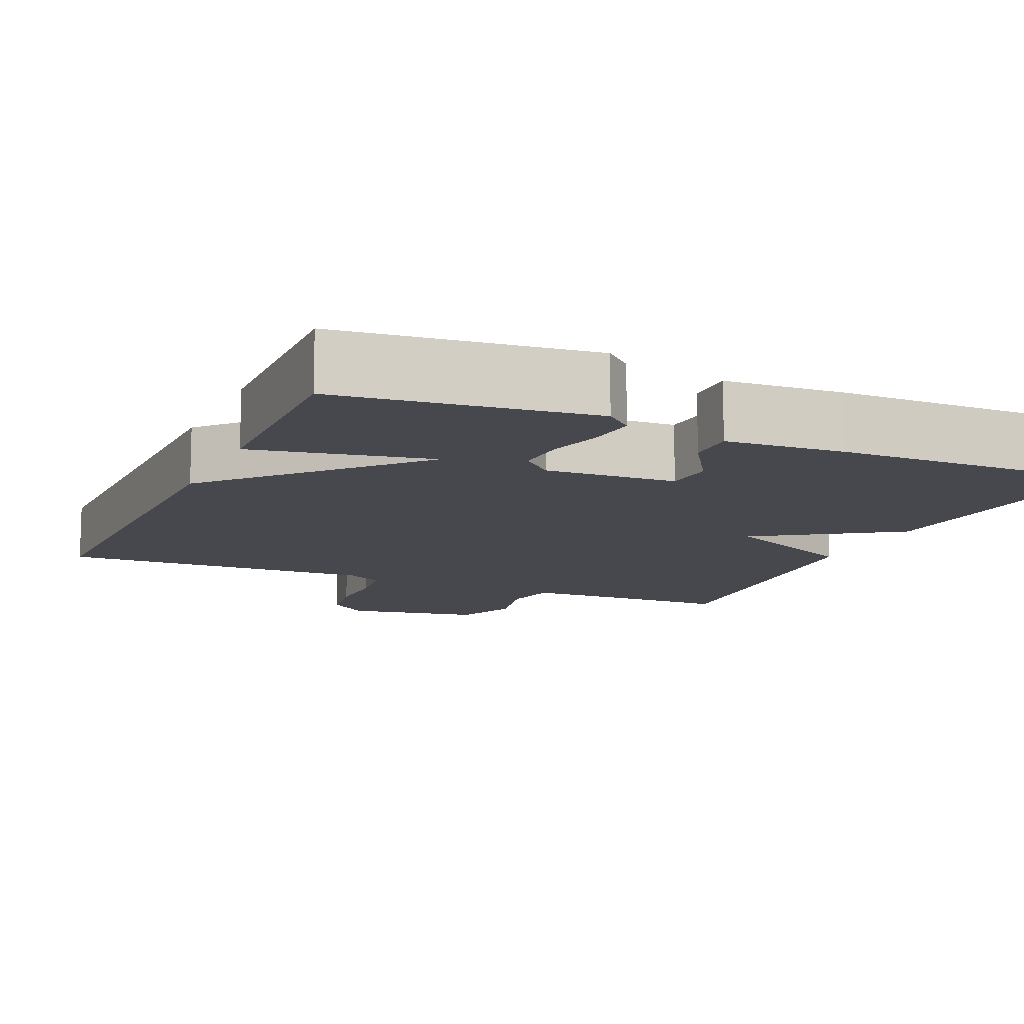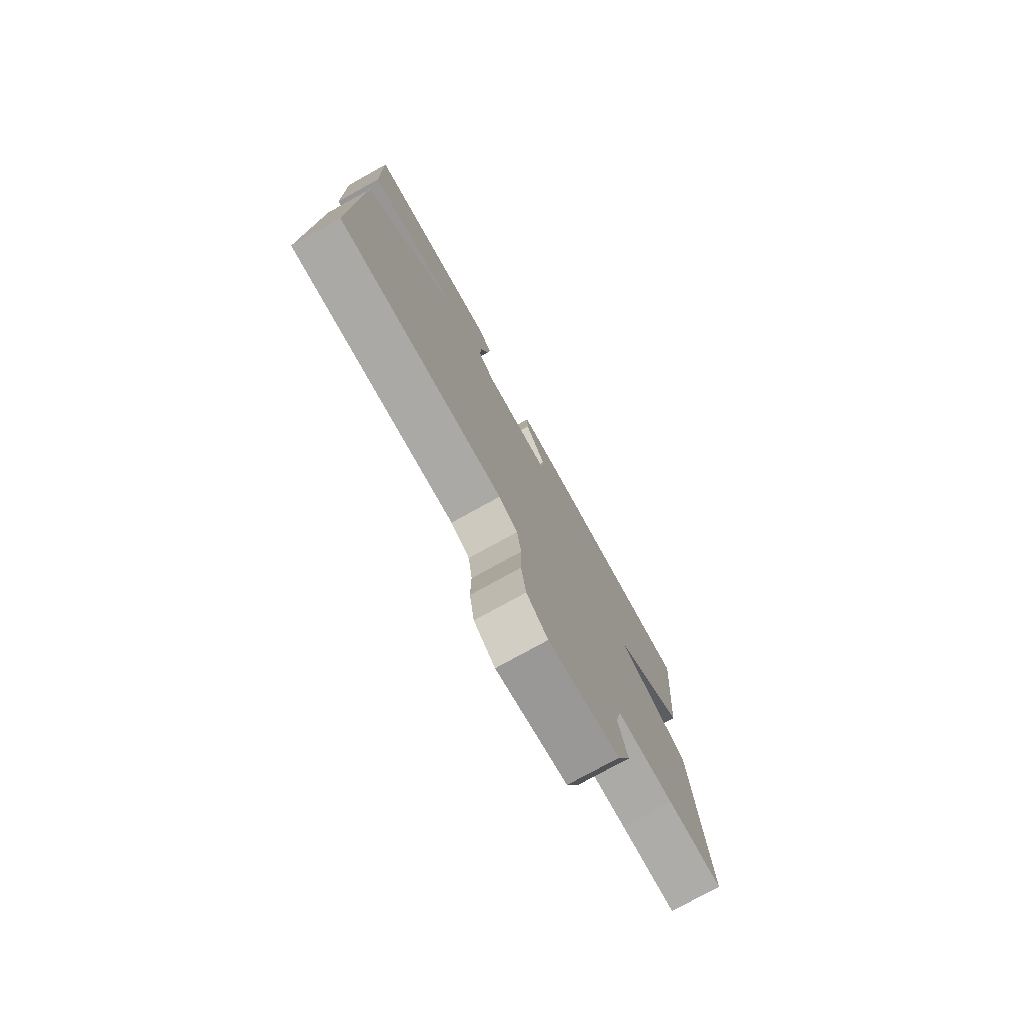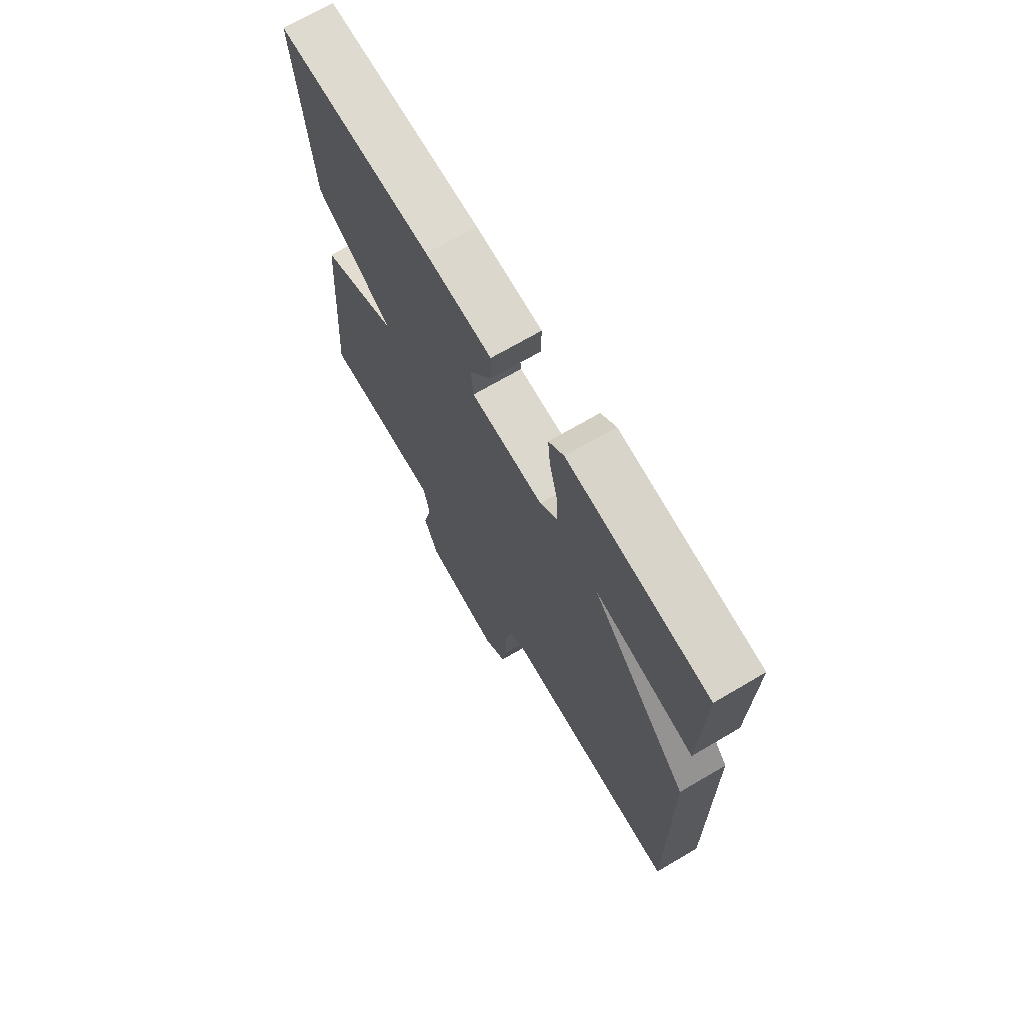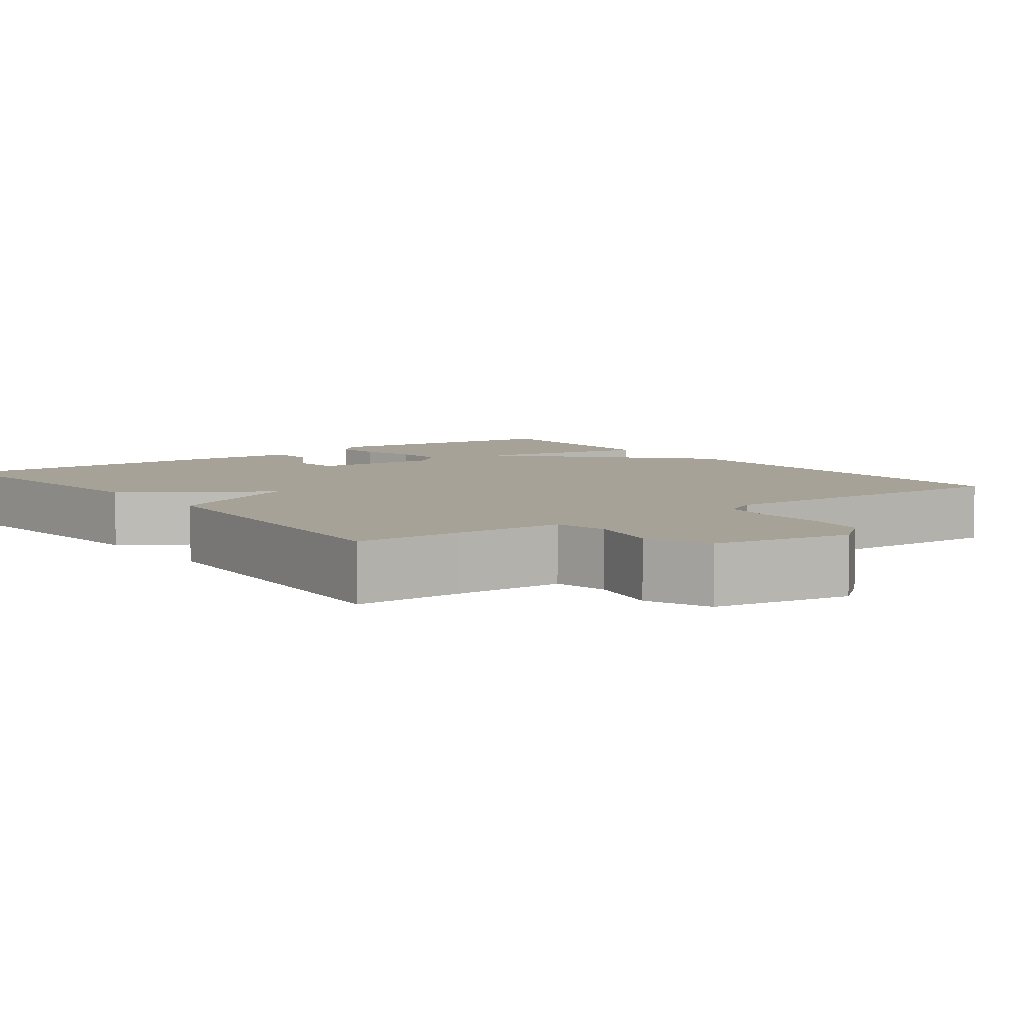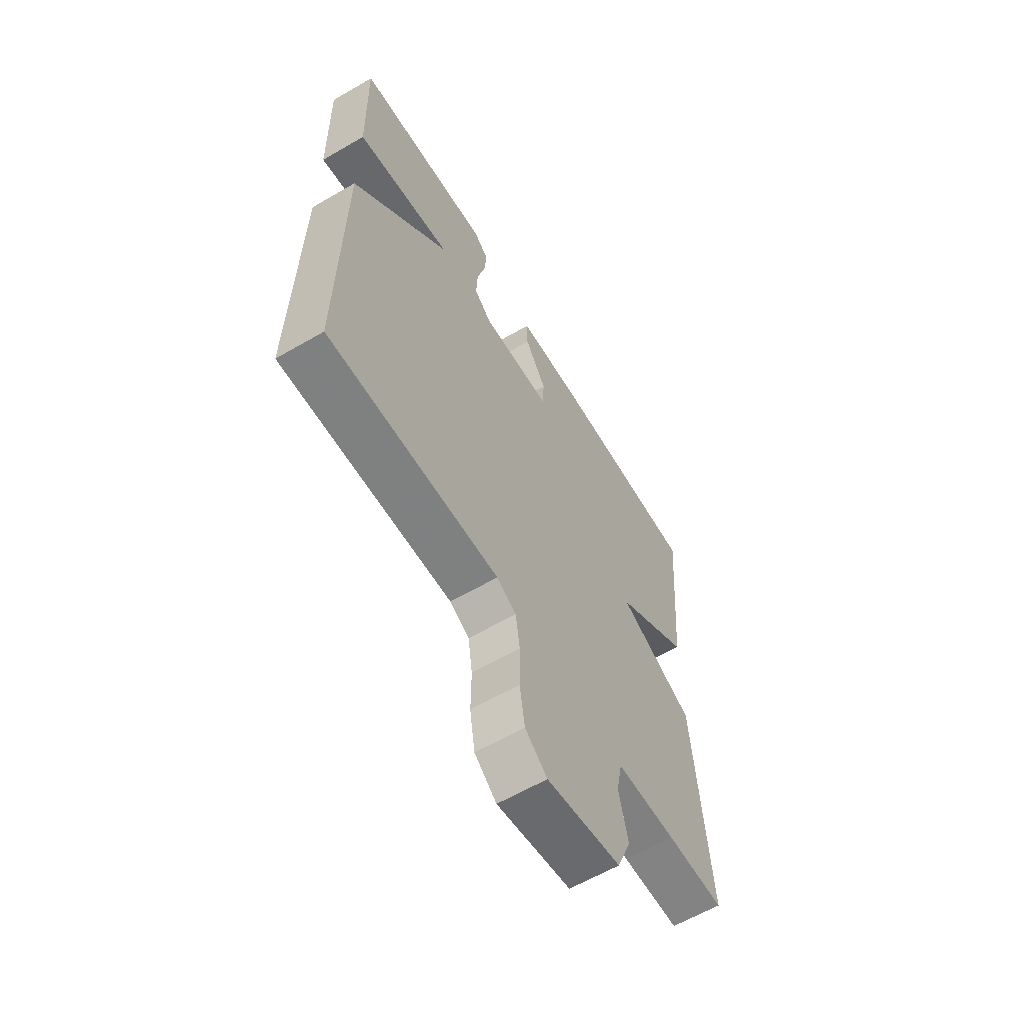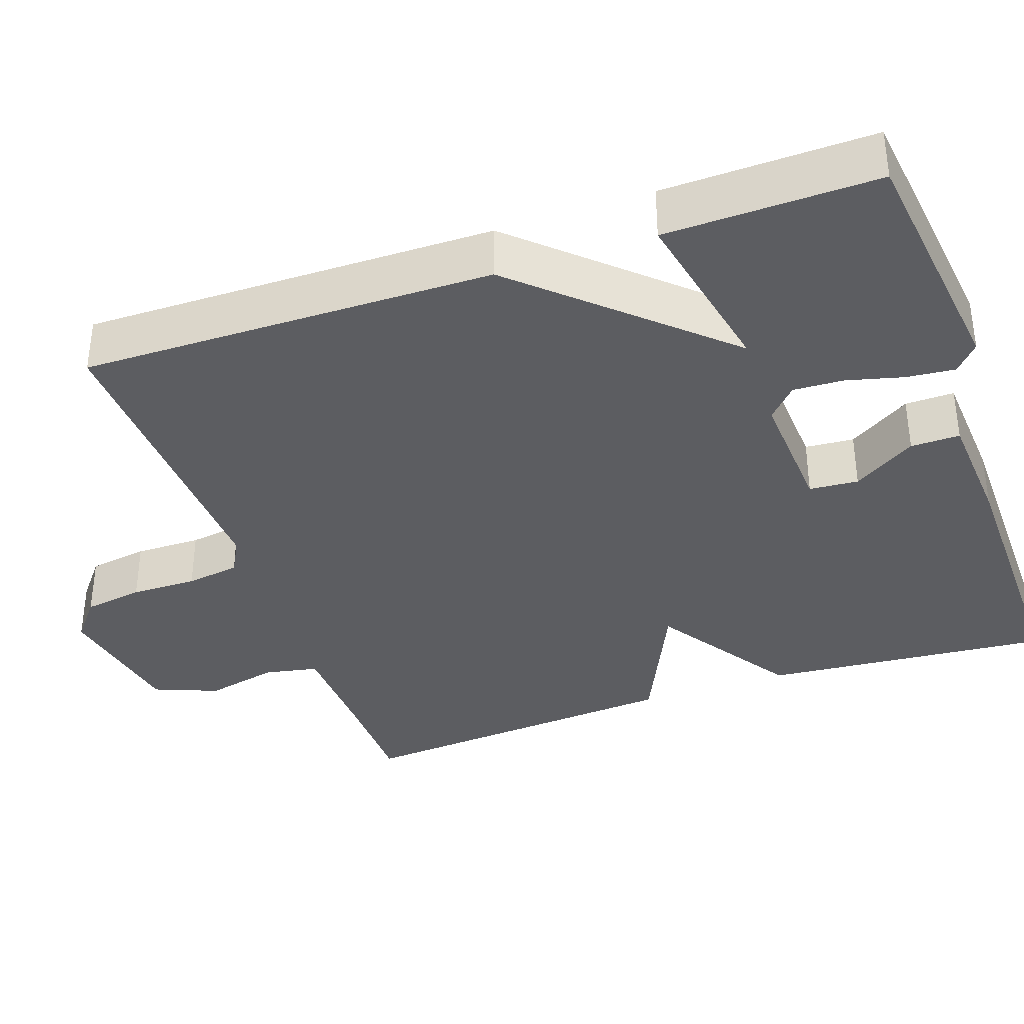
<metadata>
{"format":"obj","ext":"obj","renderer":"f3d","projection":"perspective","resolution":1024,"background":"white","views":[{"elev":-11.7,"azim":-23.9,"up":"+Y"},{"elev":-77.4,"azim":-61.1,"up":"+Z"},{"elev":70.2,"azim":-120.4,"up":"+Z"},{"elev":6.4,"azim":142.9,"up":"+Y"},{"elev":-61.7,"azim":-59.4,"up":"+Z"},{"elev":-36.4,"azim":-70.6,"up":"+Y"}]}
</metadata>
<code>
v 0.5 0.07 0.5
v 0.467 0.07 0.129
v 0.288 0.07 0.012
v 0.467 0.07 -0.071
v 0.5 0.07 -0.5
v 0.364 0.07 -0.502
v 0.224 0.07 -0.507
v 0.21 0.07 -0.576
v 0.231 0.07 -0.669
v 0.198 0.07 -0.751
v 0.023 0.07 -0.783
v -0.029 0.07 -0.741
v -0.041 0.07 -0.664
v -0.04 0.07 -0.579
v -0.05 0.07 -0.51
v -0.096 0.07 -0.485
v -0.5 0.07 -0.5
v -0.494 0.07 0.029
v -0.266 0.07 0.274
v -0.494 0.07 0.229
v -0.5 0.07 0.5
v -0.177 0.07 0.538
v -0.142 0.07 0.507
v -0.148 0.07 0.445
v -0.167 0.07 0.372
v -0.17 0.07 0.307
v -0.13 0.07 0.27
v 0.037 0.07 0.279
v 0.042 0.07 0.342
v -0.009 0.07 0.423
v -0.01 0.07 0.486
v 0.143 0.07 0.496
v 0.5 0 0.5
v 0.467 0 0.129
v 0.288 0 0.012
v 0.467 0 -0.071
v 0.5 0 -0.5
v 0.364 0 -0.502
v 0.224 0 -0.507
v 0.21 0 -0.576
v 0.231 0 -0.669
v 0.198 0 -0.751
v 0.023 0 -0.783
v -0.029 0 -0.741
v -0.041 0 -0.664
v -0.04 0 -0.579
v -0.05 0 -0.51
v -0.096 0 -0.485
v -0.5 0 -0.5
v -0.494 0 0.029
v -0.266 0 0.274
v -0.494 0 0.229
v -0.5 0 0.5
v -0.177 0 0.538
v -0.142 0 0.507
v -0.148 0 0.445
v -0.167 0 0.372
v -0.17 0 0.307
v -0.13 0 0.27
v 0.037 0 0.279
v 0.042 0 0.342
v -0.009 0 0.423
v -0.01 0 0.486
v 0.143 0 0.496
f 1 2 3
f 32 1 3
f 31 32 3
f 30 31 3
f 29 30 3
f 28 29 3
f 27 28 3
f 23 24 25
f 22 23 25
f 21 22 25
f 20 21 25
f 19 20 25
f 19 25 26
f 19 26 27
f 18 19 27
f 17 18 27
f 16 17 27
f 12 13 14
f 11 12 14
f 10 11 14
f 9 10 14
f 8 9 14
f 7 8 14 15
f 16 27 3
f 15 16 3
f 7 15 3
f 6 7 3
f 3 4 5 6
f 35 34 33
f 35 33 64
f 35 64 63
f 35 63 62
f 35 62 61
f 35 61 60
f 35 60 59
f 57 56 55
f 57 55 54
f 57 54 53
f 57 53 52
f 57 52 51
f 58 57 51
f 59 58 51
f 59 51 50
f 59 50 49
f 59 49 48
f 46 45 44
f 46 44 43
f 46 43 42
f 46 42 41
f 46 41 40
f 47 46 40 39
f 35 59 48
f 35 48 47
f 35 47 39
f 35 39 38
f 38 37 36 35
f 1 33 34 2
f 2 34 35 3
f 3 35 36 4
f 4 36 37 5
f 5 37 38 6
f 6 38 39 7
f 7 39 40 8
f 8 40 41 9
f 9 41 42 10
f 10 42 43 11
f 11 43 44 12
f 12 44 45 13
f 13 45 46 14
f 14 46 47 15
f 15 47 48 16
f 16 48 49 17
f 17 49 50 18
f 18 50 51 19
f 19 51 52 20
f 20 52 53 21
f 21 53 54 22
f 22 54 55 23
f 23 55 56 24
f 24 56 57 25
f 25 57 58 26
f 26 58 59 27
f 27 59 60 28
f 28 60 61 29
f 29 61 62 30
f 30 62 63 31
f 31 63 64 32
f 32 64 33 1

</code>
